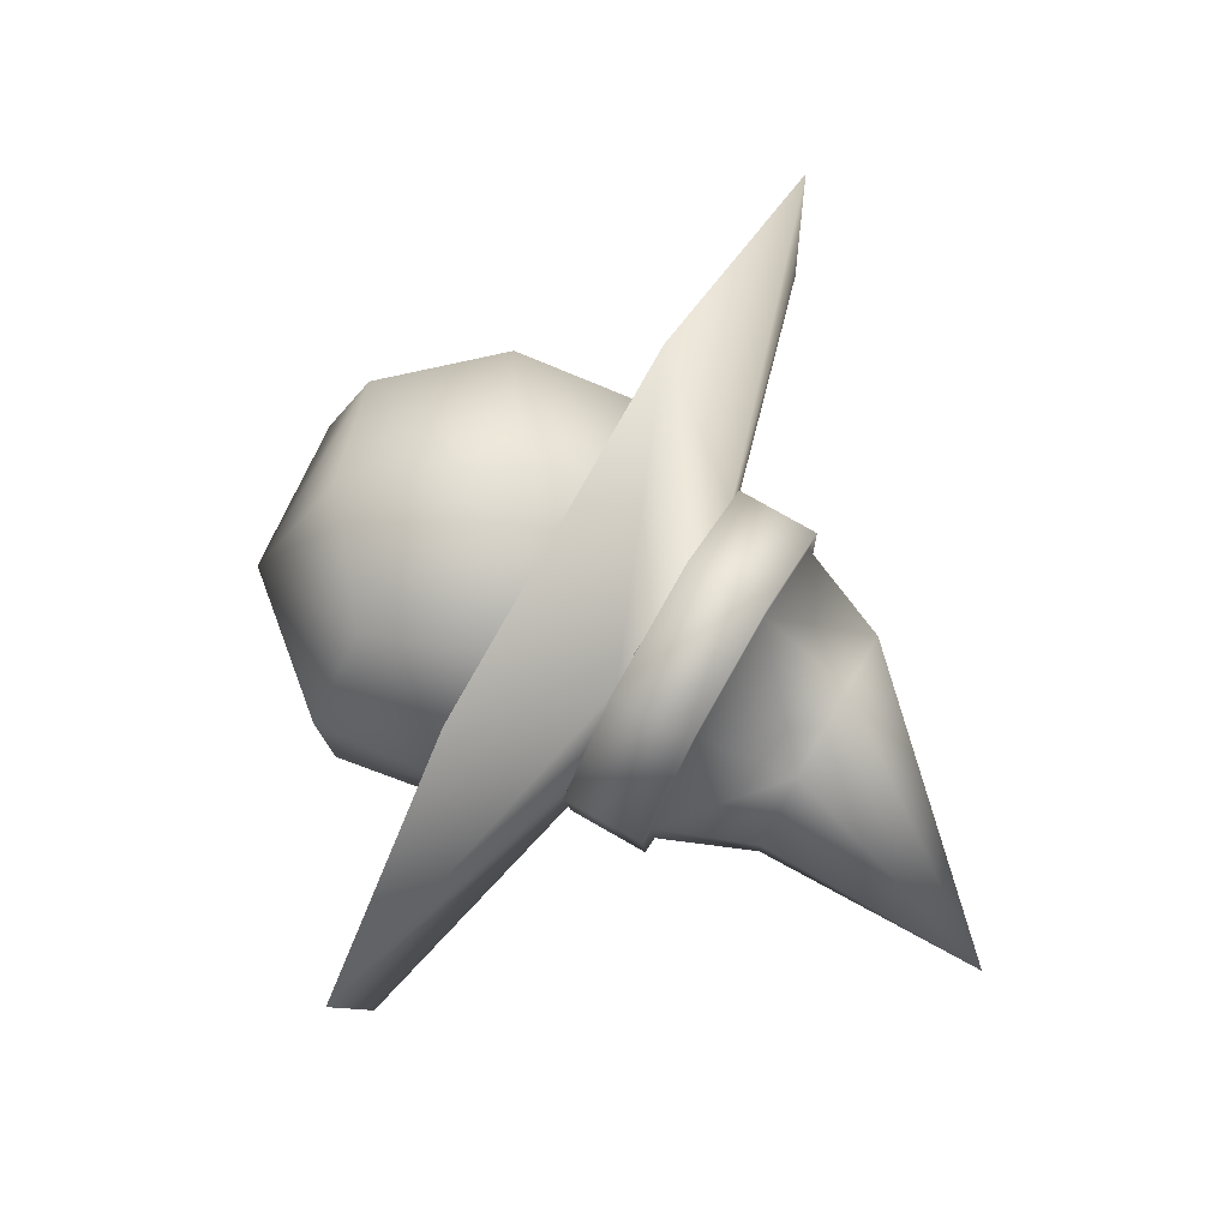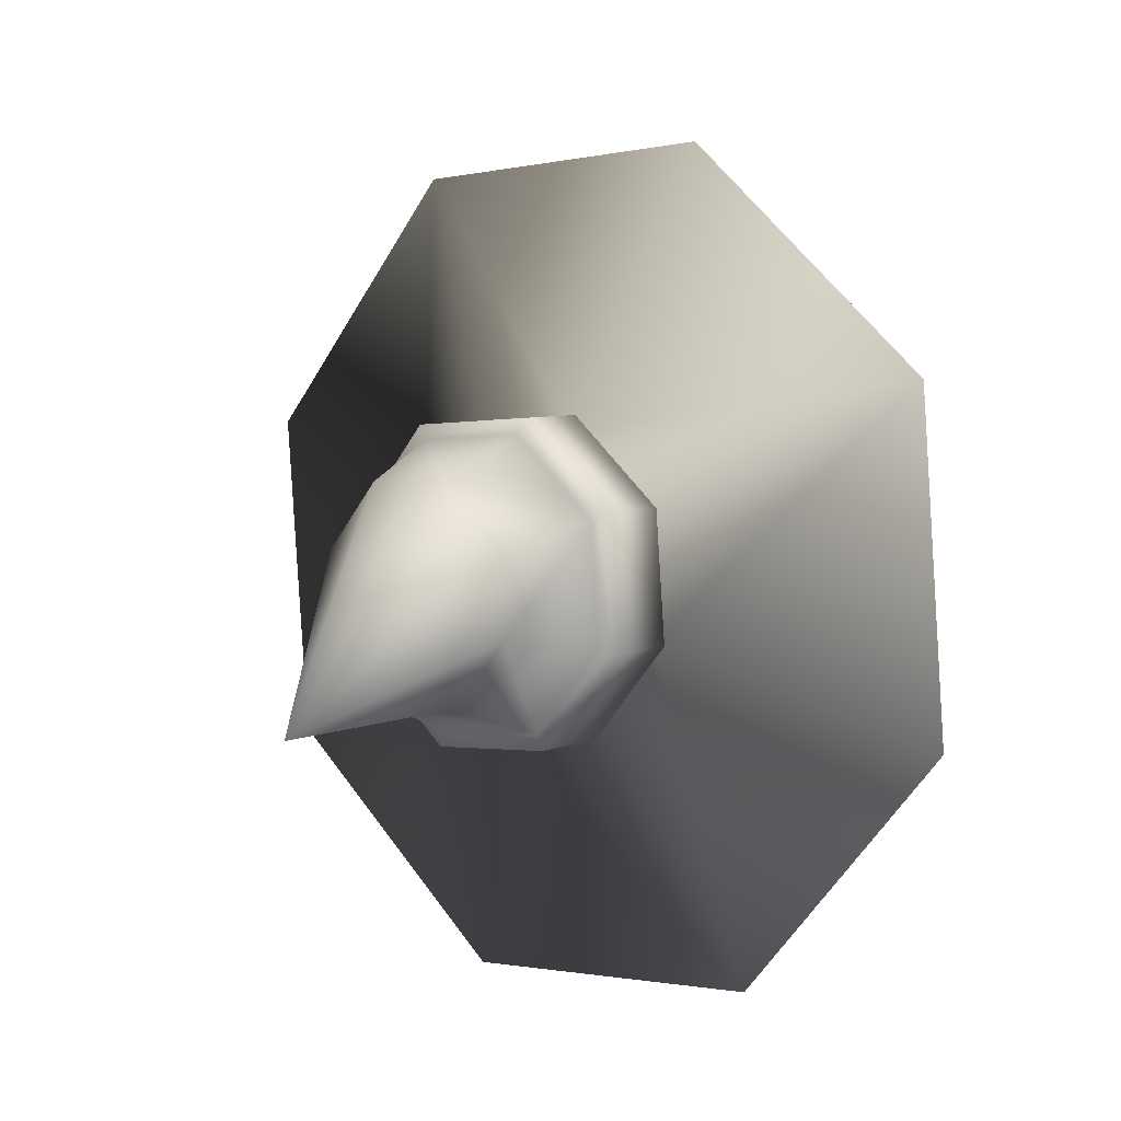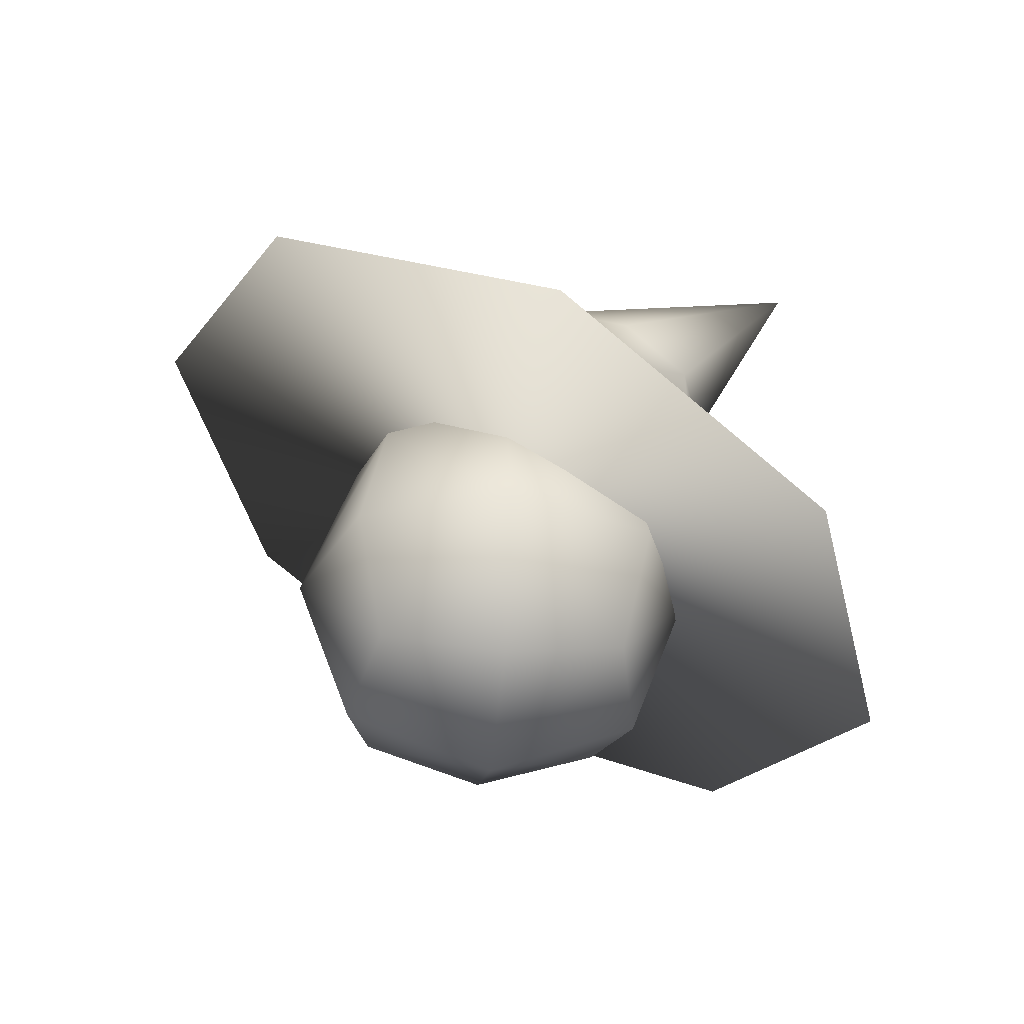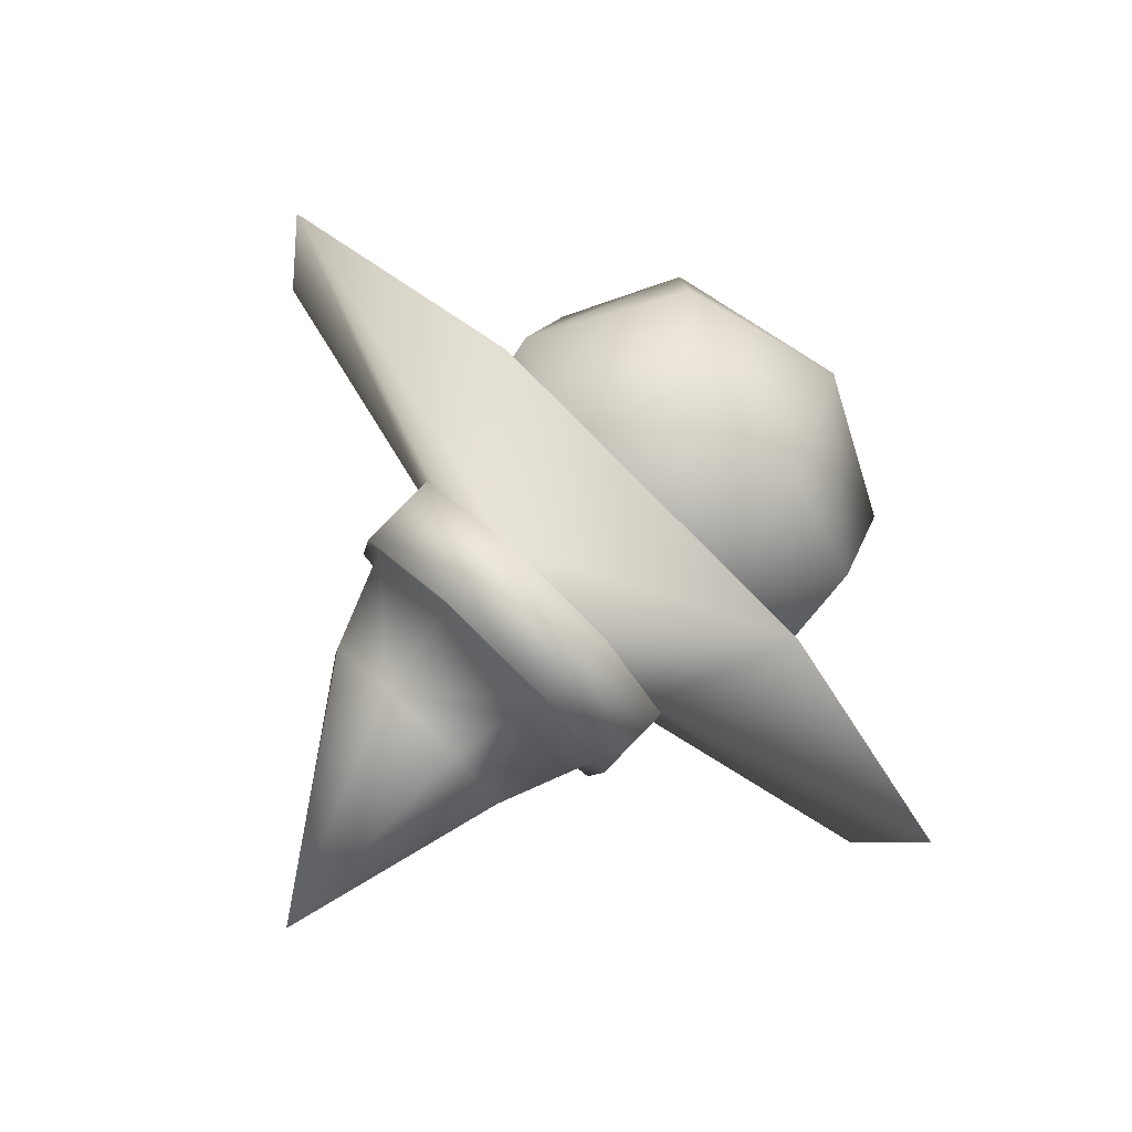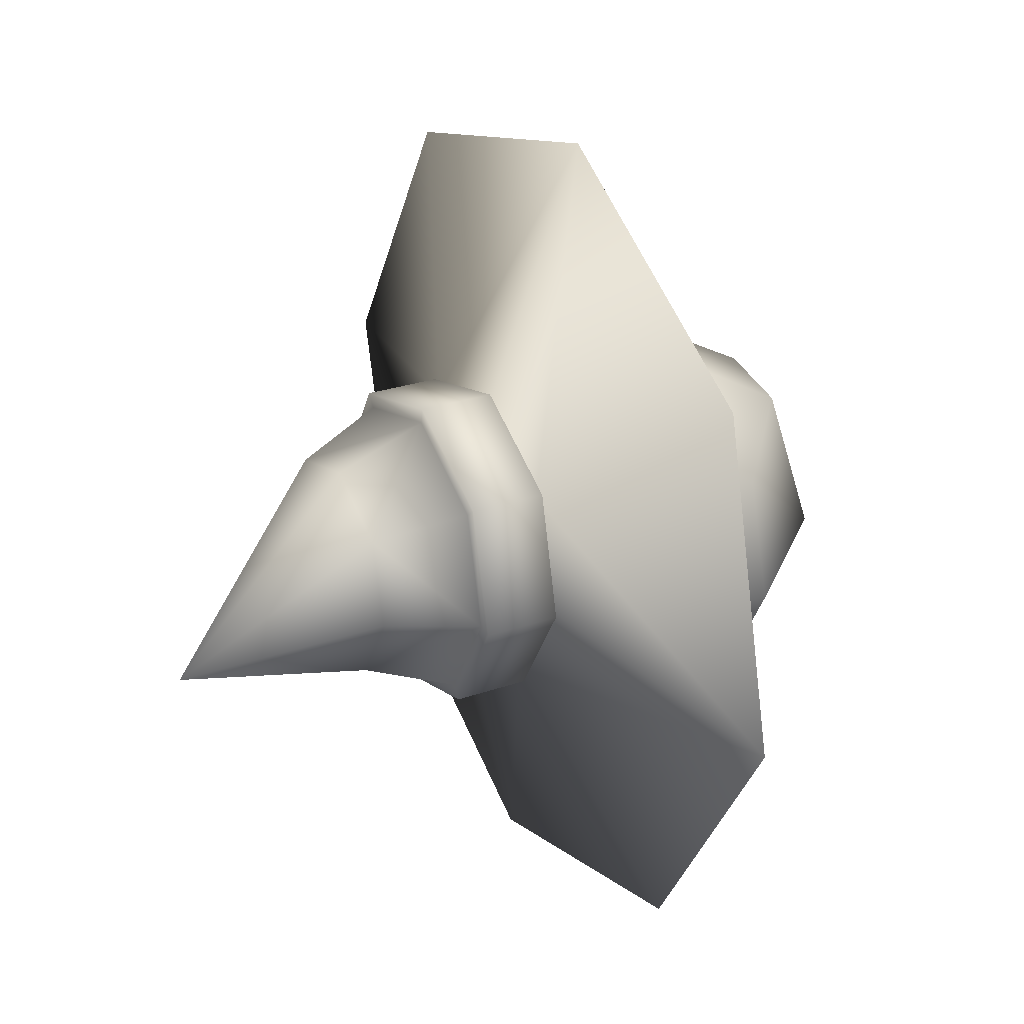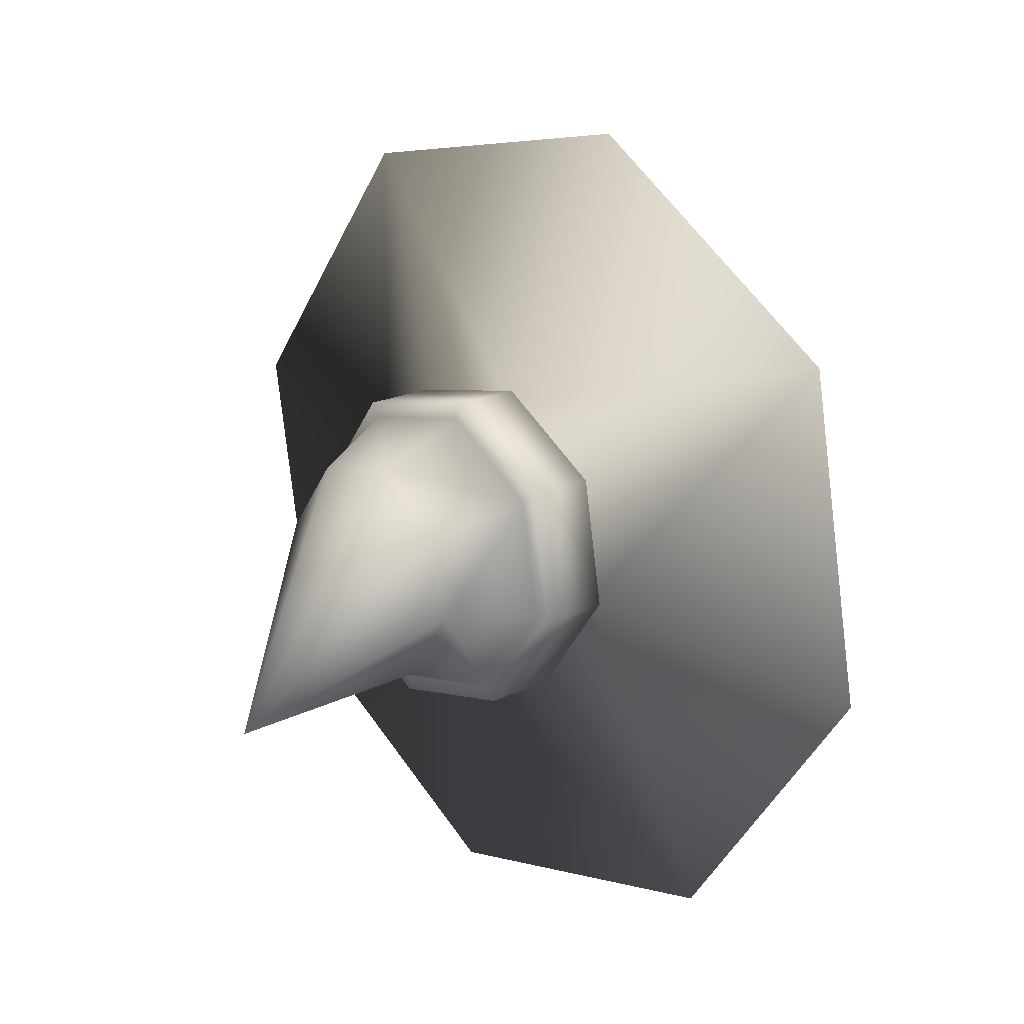
<metadata>
{"format":"obj","ext":"obj","renderer":"f3d","projection":"perspective","resolution":1024,"background":"white","views":[{"elev":-28.0,"azim":81.0,"up":"+Z"},{"elev":-32.5,"azim":-133.0,"up":"+Z"},{"elev":-32.8,"azim":84.0,"up":"+Y"},{"elev":-60.8,"azim":-52.2,"up":"+Z"},{"elev":-55.6,"azim":-94.3,"up":"+Z"},{"elev":-24.6,"azim":-127.6,"up":"+Z"}]}
</metadata>
<code>
o 立方体
v -0.25 -0.25 0.25
v -0.25 0.25 0.25
v -0.25 -0.25 -0.25
v -0.25 0.25 -0.25
v 0.25 -0.25 0.25
v 0.25 0.25 0.25
v 0.25 -0.25 -0.25
v 0.25 0.25 -0.25
v -0.3048 -0.3048 -0
v -0.3048 -0 0.3048
v -0.3048 0.3048 0
v -0.3048 -0 -0.3048
v 0 -0.3048 -0.3048
v -0 0.3048 -0.3048
v 0.3048 -0 -0.3048
v 0.3048 -0.3048 0
v 0.3048 0.3048 0
v 0.3048 -0 0.3048
v -0 -0.3048 0.3048
v -0 0.3048 0.3048
v -0.4198 0 0
v 0 0 -0.4198
v 0.4198 0 0
v -0 0 0.4198
v 0 -0.4198 0
v -0 0.4198 0
f 1 21 9
f 2 21 10
f 21 4 12
f 21 3 9
f 3 22 13
f 4 22 12
f 22 8 15
f 22 7 13
f 7 23 16
f 8 23 15
f 23 6 18
f 23 5 16
f 5 24 19
f 6 24 18
f 24 2 10
f 24 1 19
f 3 25 9
f 7 25 13
f 25 5 19
f 25 1 9
f 8 26 17
f 4 26 14
f 26 2 20
f 26 6 17
f 1 10 21
f 2 11 21
f 21 11 4
f 21 12 3
f 3 12 22
f 4 14 22
f 22 14 8
f 22 15 7
f 7 15 23
f 8 17 23
f 23 17 6
f 23 18 5
f 5 18 24
f 6 20 24
f 24 20 2
f 24 10 1
f 3 13 25
f 7 16 25
f 25 16 5
f 25 19 1
f 8 14 26
f 4 11 26
f 26 11 2
f 26 20 6
o 円錐.001
v 0 0.4891 -0.4827
v 0.1628 0.5212 -0.4234
v 0.2302 0.5987 -0.2802
v 0.1628 0.6762 -0.1371
v 0 0.7083 -0.07778
v -0.1628 0.6762 -0.1371
v -0.2302 0.5987 -0.2802
v -0.1628 0.5212 -0.4234
v 0 0.8767 -0.6946
v 0 0.2917 -0.4649
v 0.2182 0.3347 -0.3854
v 0.3085 0.4386 -0.1936
v 0.2182 0.5425 -0.001717
v 0 0.5855 0.07775
v -0.2182 0.5425 -0.001717
v -0.3085 0.4386 -0.1936
v -0.2182 0.3347 -0.3854
v 0 0.1529 -0.3897
v 0.2182 0.1959 -0.3103
v 0.3085 0.2998 -0.1184
v 0.2182 0.4036 0.07346
v 0 0.4467 0.1529
v -0.2182 0.4036 0.07346
v -0.3085 0.2998 -0.1184
v -0.2182 0.1959 -0.3103
v 0 -0.2584 -0.8265
v 0.6282 -0.1345 -0.5976
v 0.8884 0.1646 -0.04522
v 0.6282 0.4637 0.5072
v 0 0.5876 0.736
v -0.6282 0.4637 0.5072
v -0.8884 0.1646 -0.04522
v -0.6282 -0.1345 -0.5976
v 0 0.2764 -0.4932
v 0.2409 0.3239 -0.4054
v 0.3407 0.4386 -0.1936
v 0.2409 0.5533 0.0183
v 0 0.6008 0.1061
v -0.2409 0.5533 0.0183
v -0.3407 0.4386 -0.1936
v -0.2409 0.3239 -0.4054
v 0 0.1375 -0.418
v 0.2409 0.1851 -0.3303
v 0.3407 0.2998 -0.1184
v 0.2409 0.4145 0.09348
v 0 0.462 0.1812
v -0.2409 0.4145 0.09348
v -0.3407 0.2998 -0.1184
v -0.2409 0.1851 -0.3303
f 27 35 28
f 28 35 29
f 29 35 30
f 30 35 31
f 31 35 32
f 32 35 33
f 34 42 33
f 33 35 34
f 34 35 27
f 46 69 70
f 32 42 41
f 28 36 27
f 32 40 31
f 30 40 39
f 30 38 29
f 28 38 37
f 34 36 43
f 47 56 55
f 38 63 62
f 44 69 45
f 38 61 37
f 44 75 68
f 36 61 60
f 50 75 51
f 36 67 43
f 58 59 55
f 45 54 53
f 51 58 50
f 49 56 48
f 47 54 46
f 45 52 44
f 51 52 59
f 49 58 57
f 67 74 66
f 65 72 64
f 63 70 62
f 61 68 60
f 60 75 67
f 66 73 65
f 64 71 63
f 62 69 61
f 40 63 39
f 46 71 47
f 40 65 64
f 48 71 72
f 42 65 41
f 48 73 49
f 42 67 66
f 50 73 74
f 34 43 42
f 46 45 69
f 32 33 42
f 28 37 36
f 32 41 40
f 30 31 40
f 30 39 38
f 28 29 38
f 34 27 36
f 47 48 56
f 38 39 63
f 44 68 69
f 38 62 61
f 44 51 75
f 36 37 61
f 50 74 75
f 36 60 67
f 59 52 53
f 53 54 59
f 54 55 59
f 55 56 57
f 57 58 55
f 45 46 54
f 51 59 58
f 49 57 56
f 47 55 54
f 45 53 52
f 51 44 52
f 49 50 58
f 67 75 74
f 65 73 72
f 63 71 70
f 61 69 68
f 60 68 75
f 66 74 73
f 64 72 71
f 62 70 69
f 40 64 63
f 46 70 71
f 40 41 65
f 48 47 71
f 42 66 65
f 48 72 73
f 42 43 67
f 50 49 73

</code>
